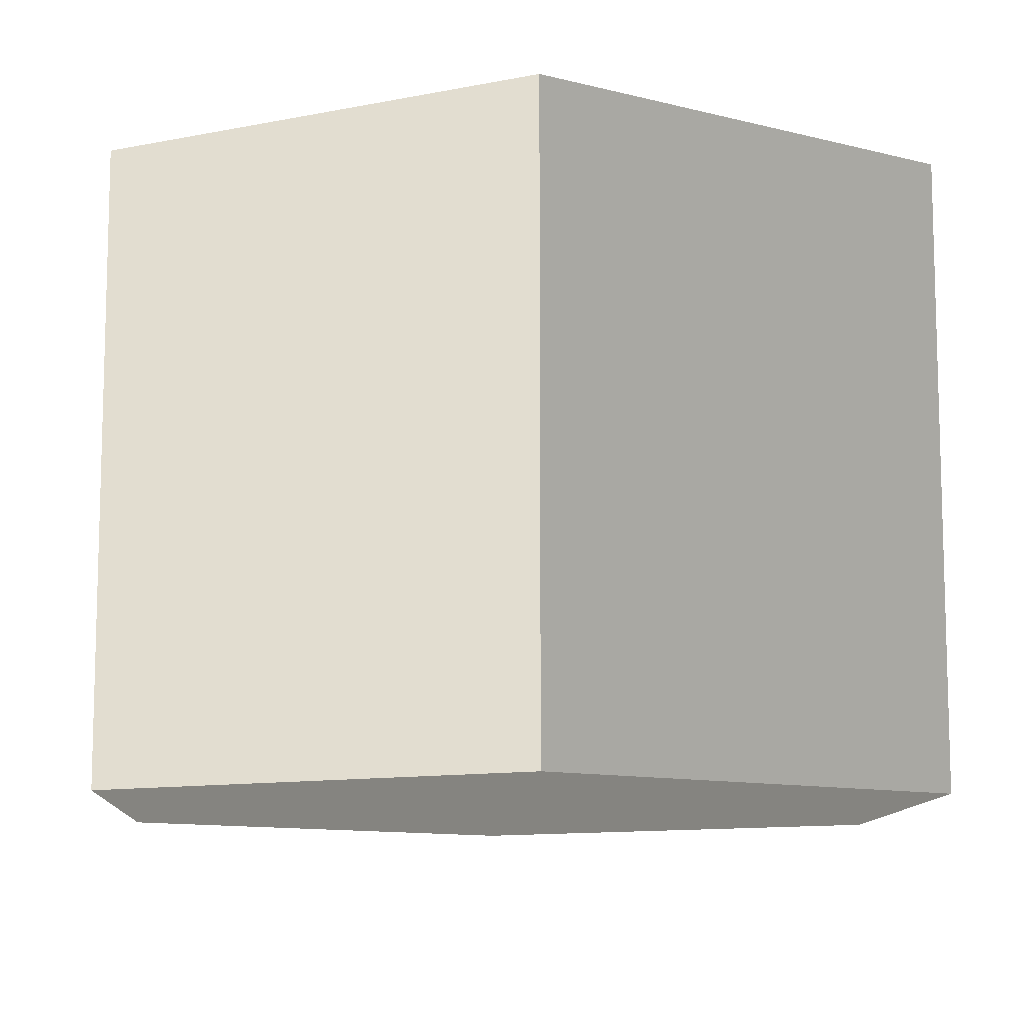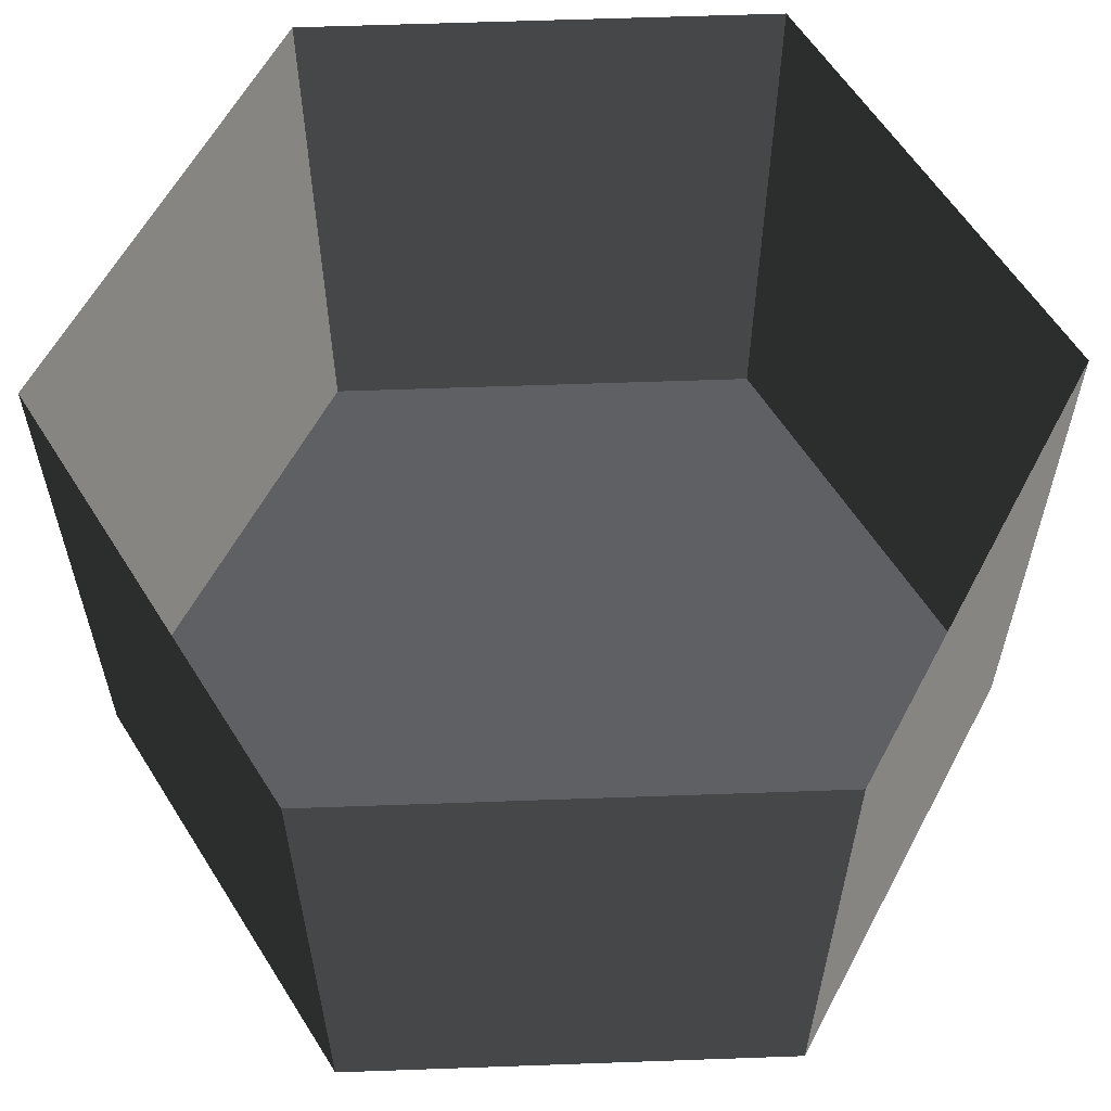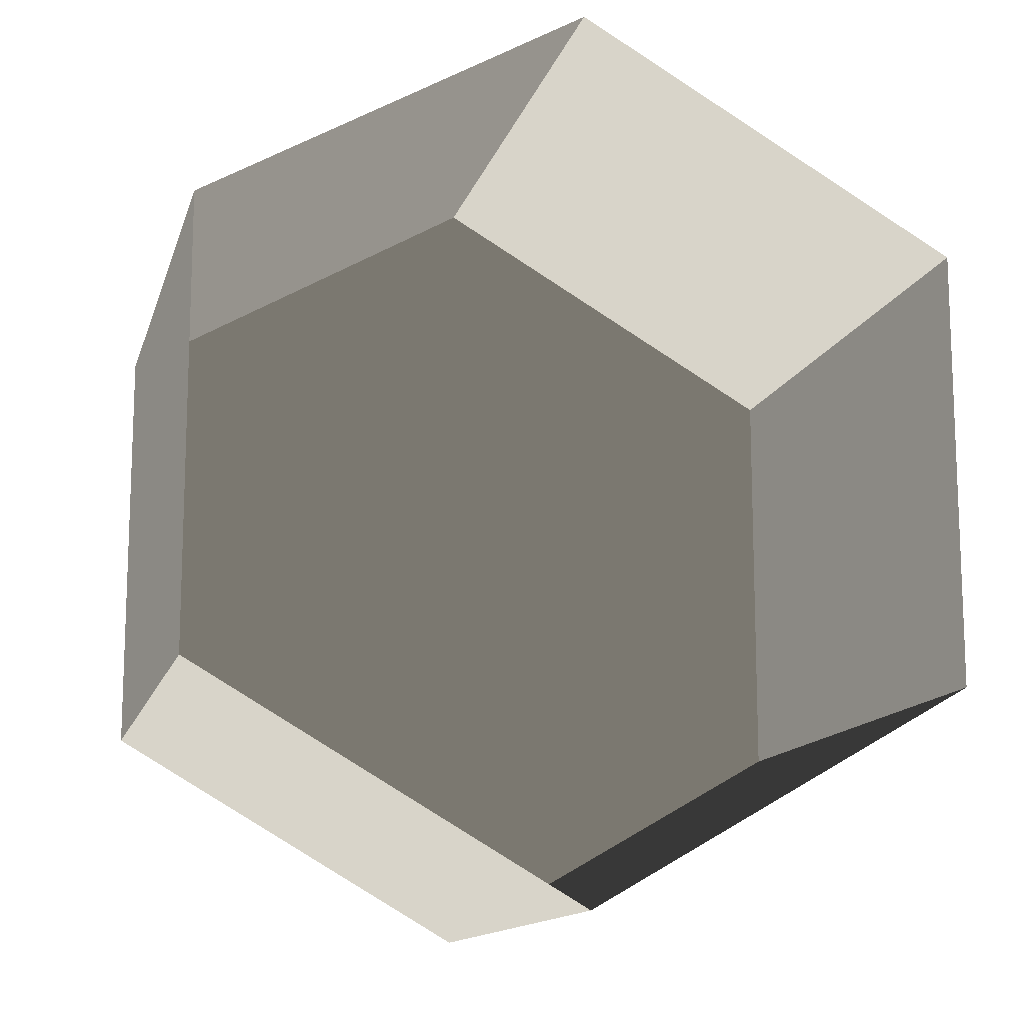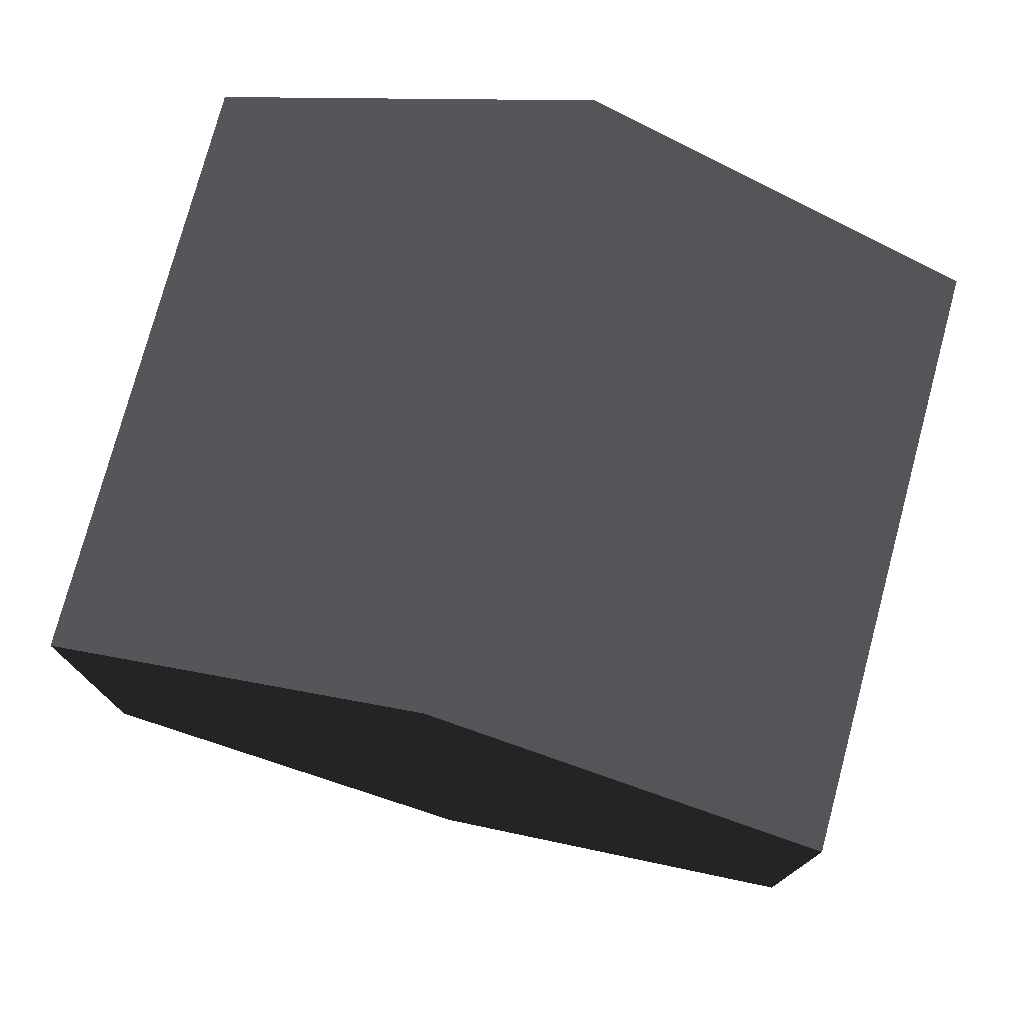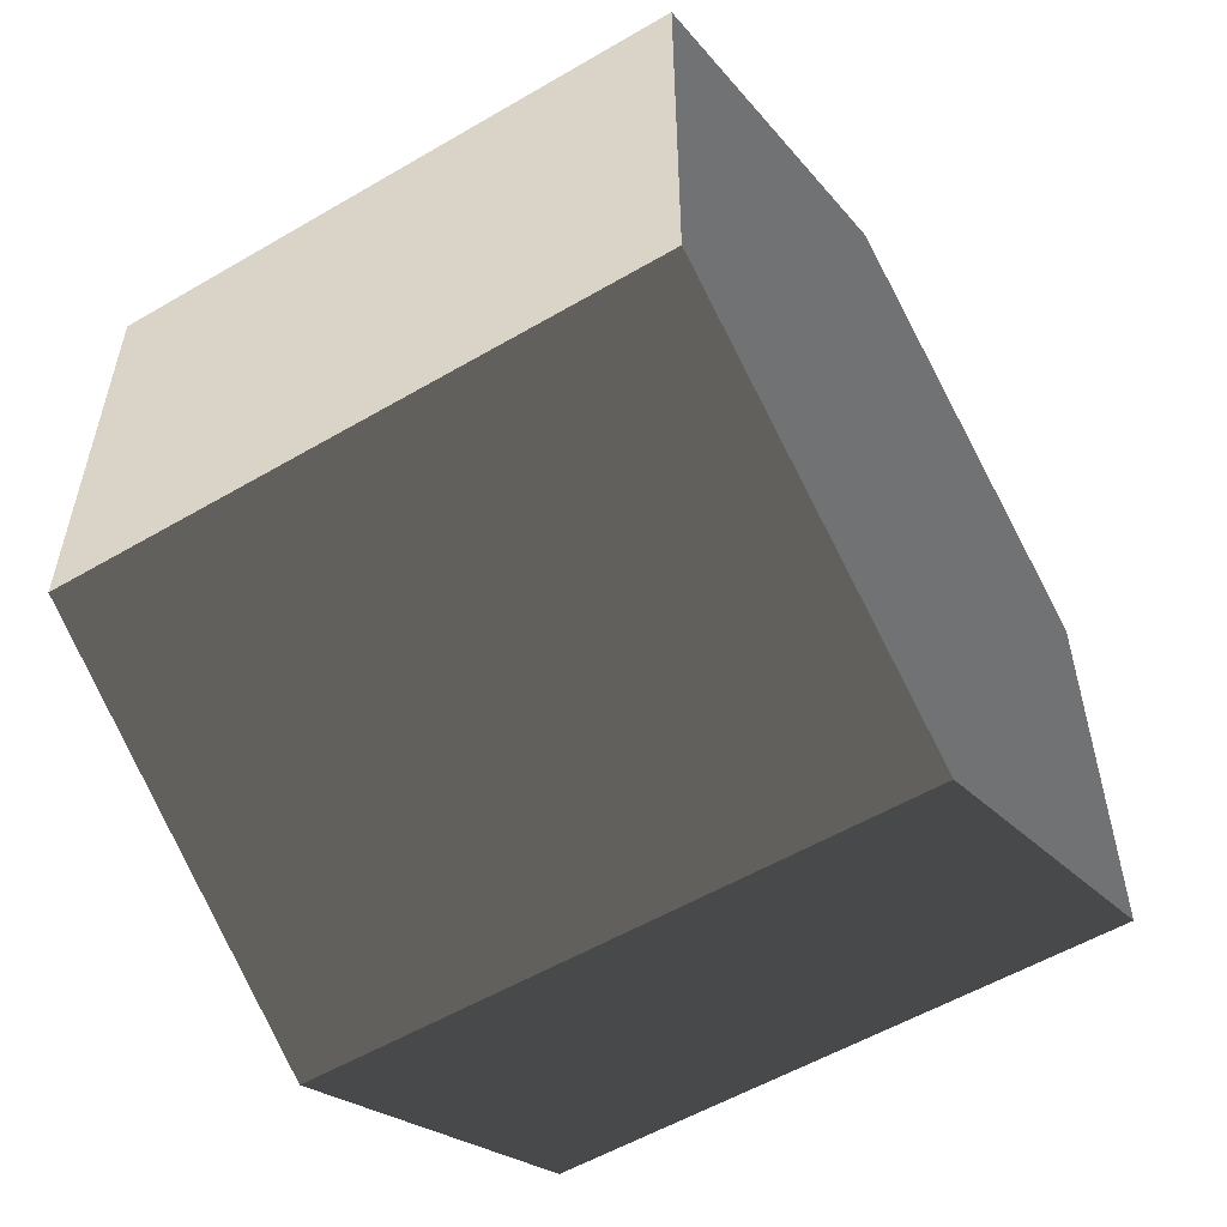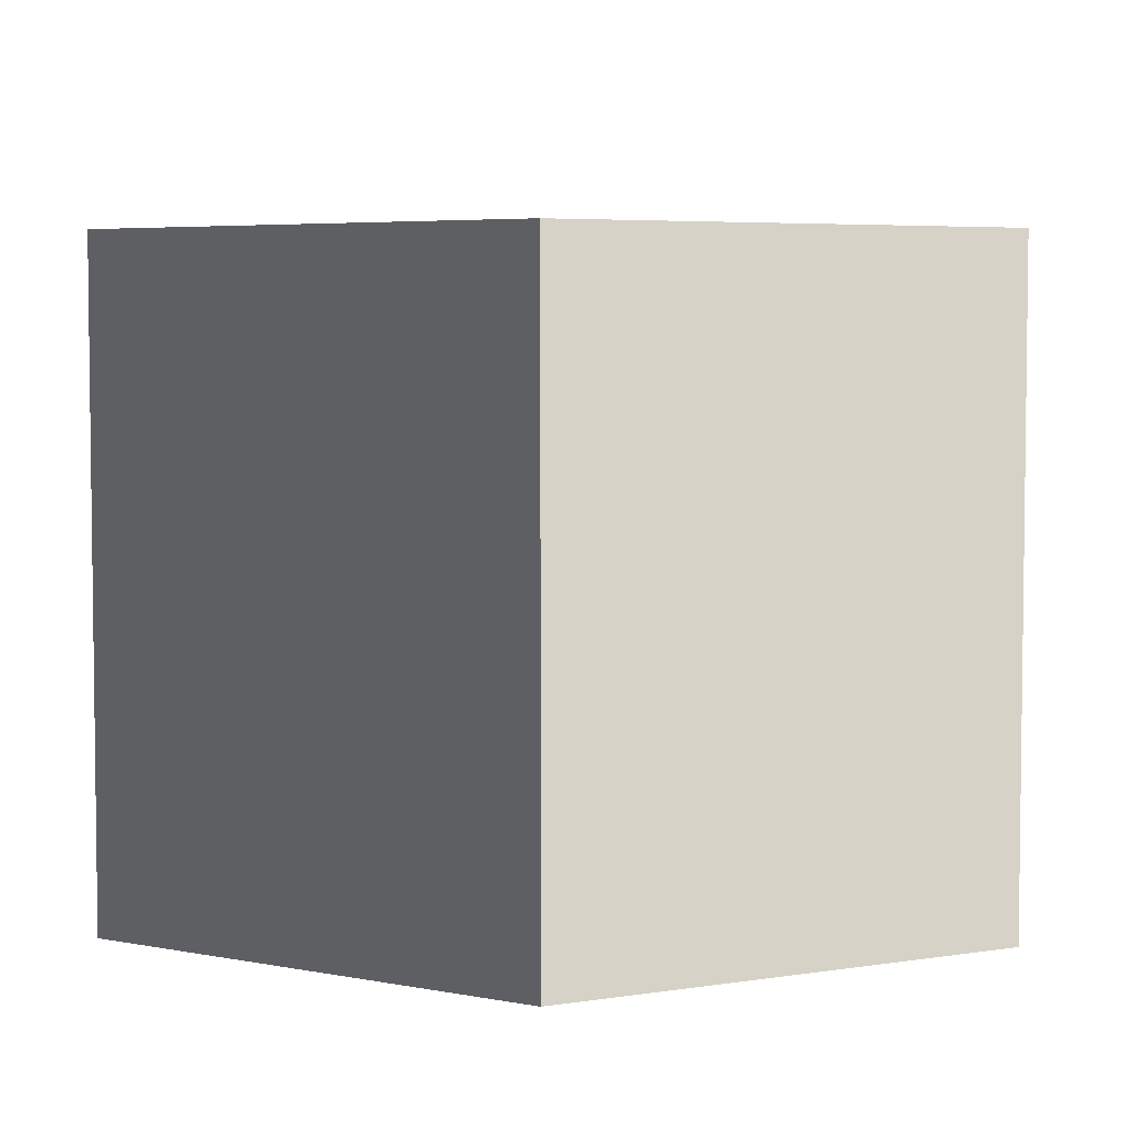
<metadata>
{"format":"obj","ext":"obj","renderer":"f3d","projection":"perspective","resolution":1024,"background":"white","views":[{"elev":-10.6,"azim":57.0,"up":"+Z"},{"elev":60.0,"azim":-152.1,"up":"+Z"},{"elev":-13.3,"azim":-14.2,"up":"+Y"},{"elev":76.6,"azim":-165.0,"up":"+Y"},{"elev":-55.6,"azim":121.6,"up":"+Y"},{"elev":4.9,"azim":-117.5,"up":"+Z"}]}
</metadata>
<code>
v -0.0001482 12 -12
v 10.39 6 -12
v 10.39 6 3.994
v -0.0001491 12 3.994
v 10.39 6 -12
v 10.39 -6 -12
v 10.39 -6 3.994
v 10.39 6 3.994
v 10.39 -6 -12
v -4.034e-05 -12 -12
v -4.125e-05 -12 3.994
v 10.39 -6 3.994
v -4.034e-05 -12 -12
v -10.39 -6 -12
v -10.39 -6 3.994
v -4.125e-05 -12 3.994
v -10.39 -6 -12
v -10.39 6 -12
v -10.39 6 3.994
v -10.39 -6 3.994
v -10.39 6 -12
v -0.0001482 12 -12
v -0.0001491 12 3.994
v -10.39 6 3.994
v -4.034e-05 -12 -12
v 10.39 -6 -12
v 10.39 6 -12
v -0.0001482 12 -12
v -10.39 -6 -12
v -10.39 6 -12
g Cylinder_080_2503_323
f 1 3 2
f 1 4 3
f 5 7 6
f 5 8 7
f 9 11 10
f 9 12 11
f 13 15 14
f 13 16 15
f 17 19 18
f 17 20 19
f 21 23 22
f 21 24 23
f 25 27 26
f 27 25 28
f 28 25 29
f 28 29 30

</code>
